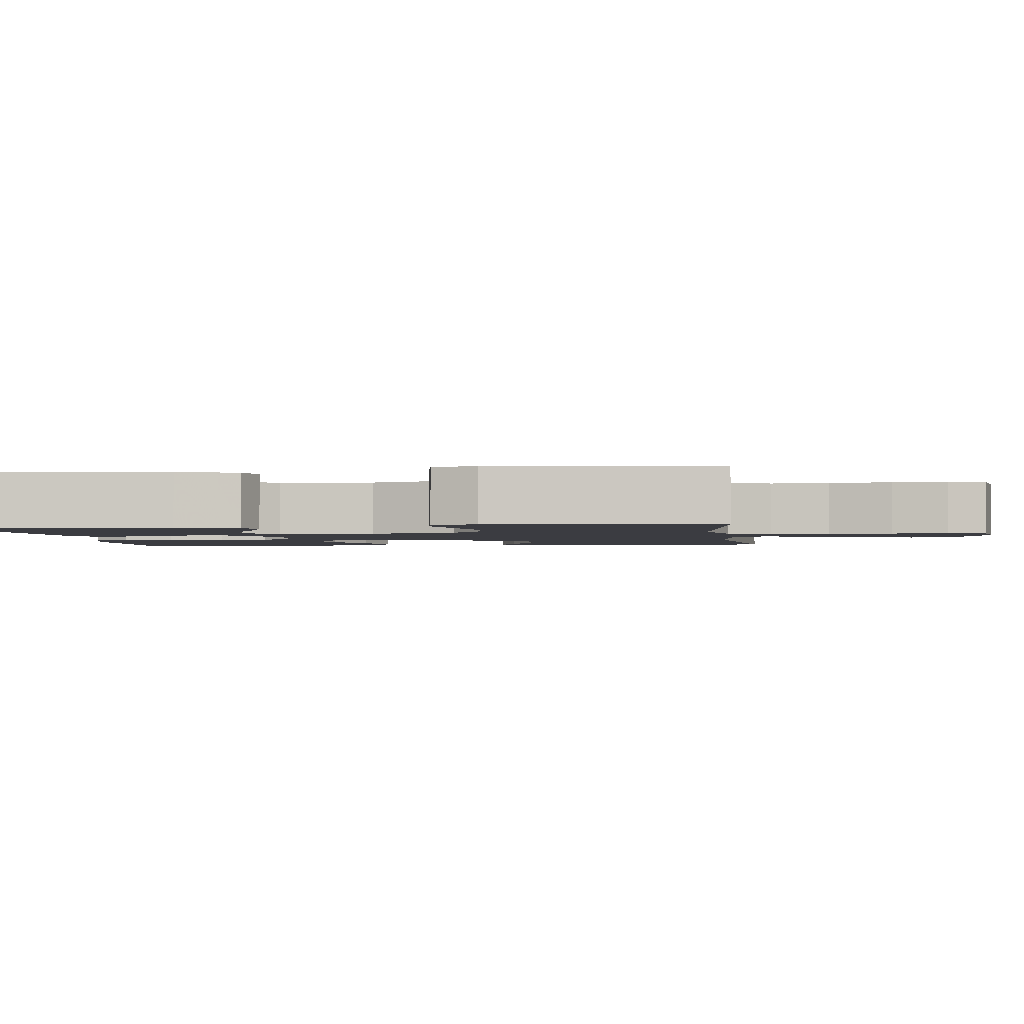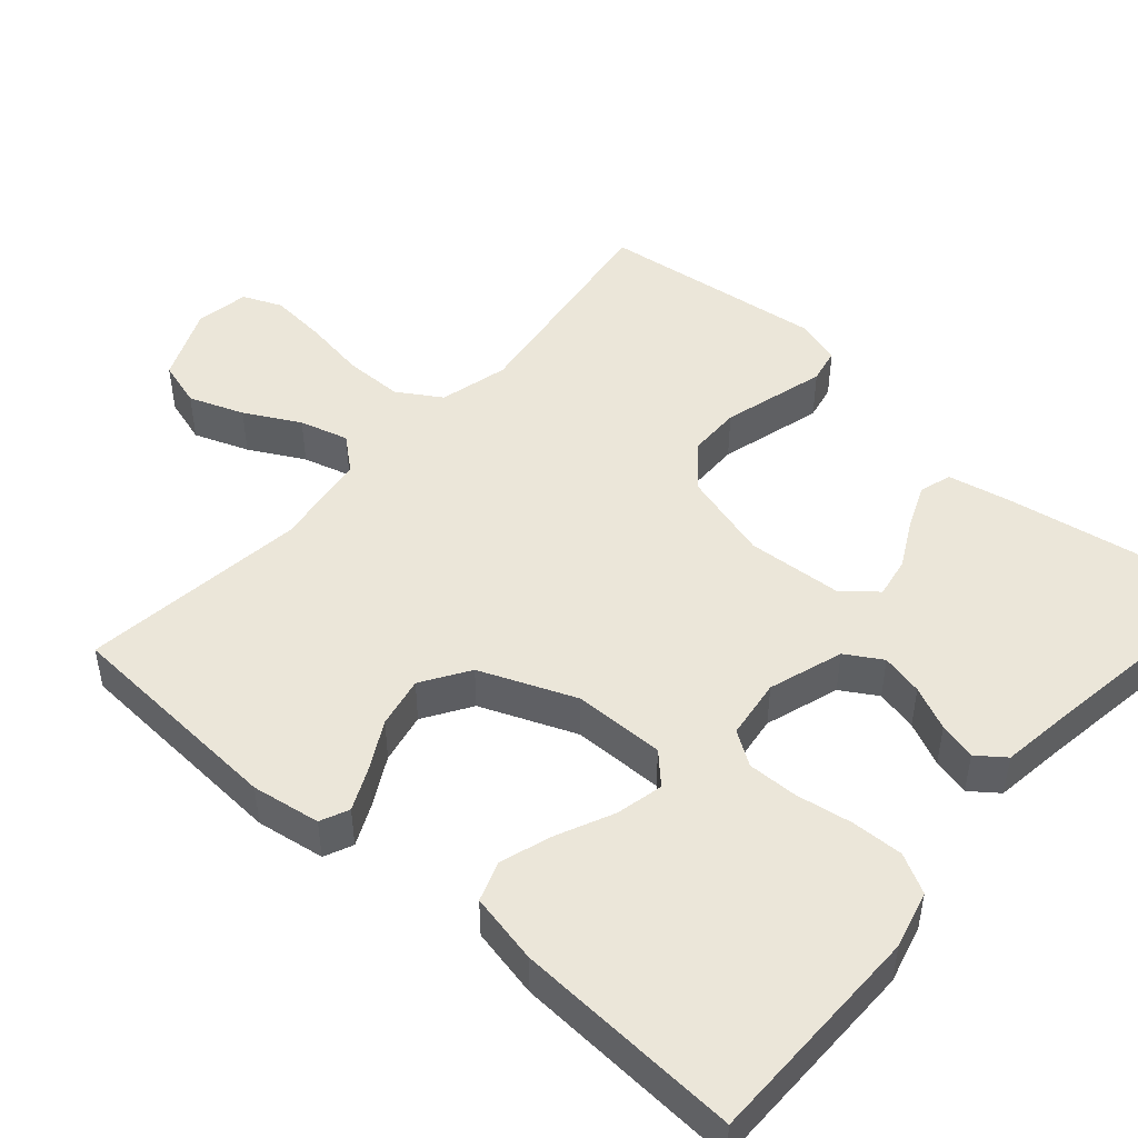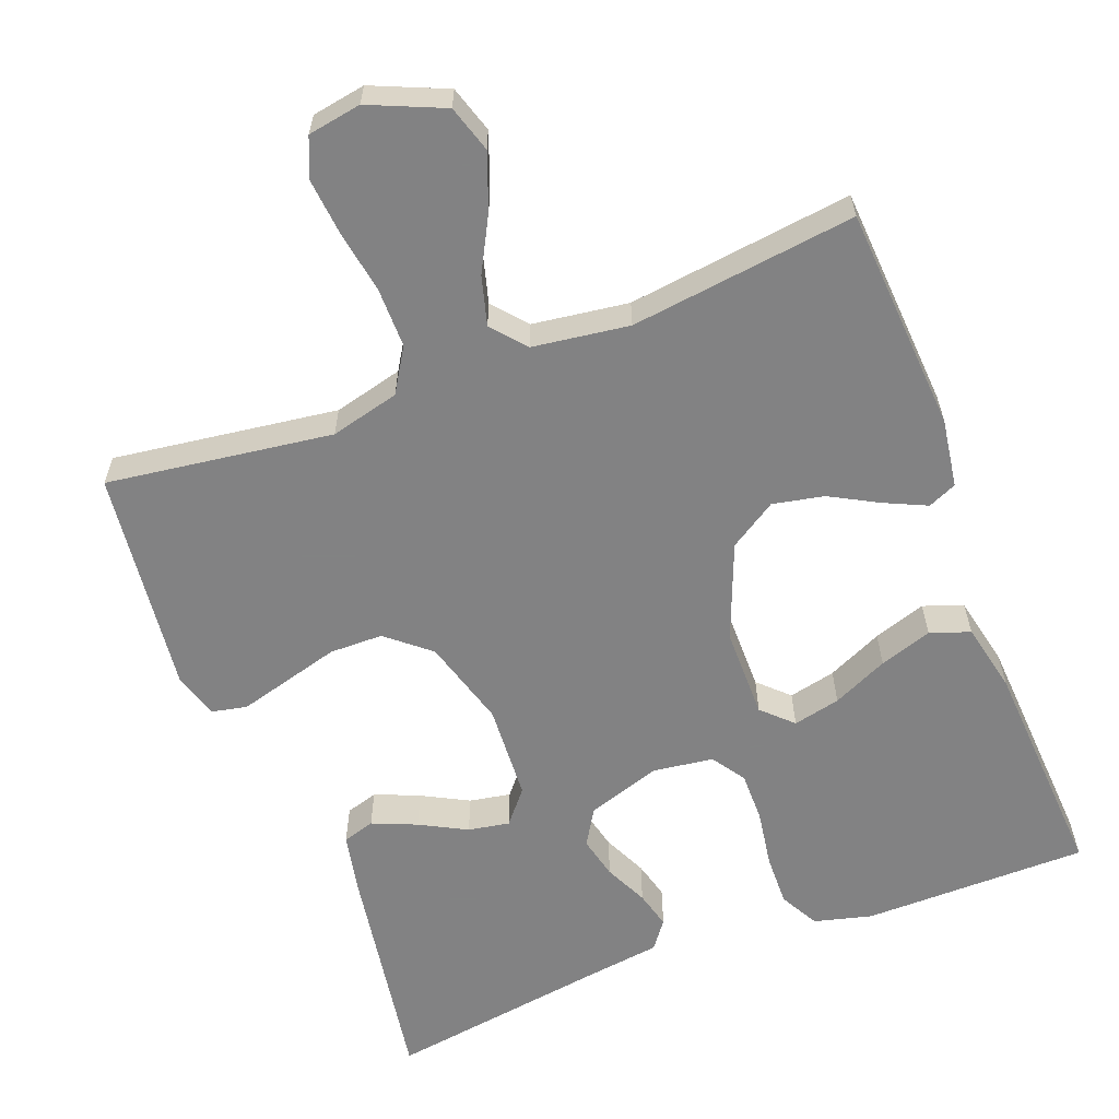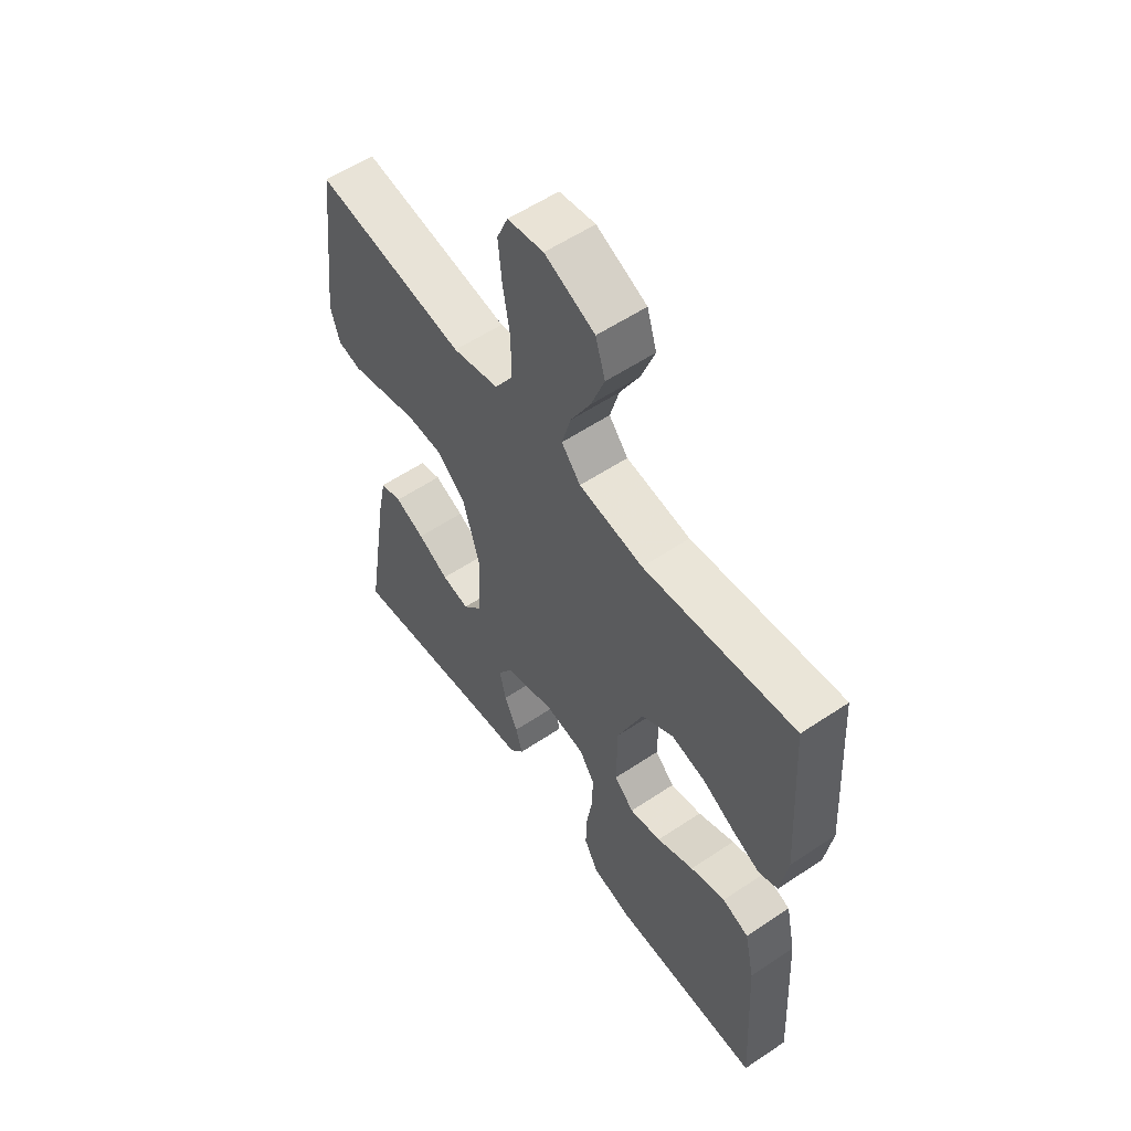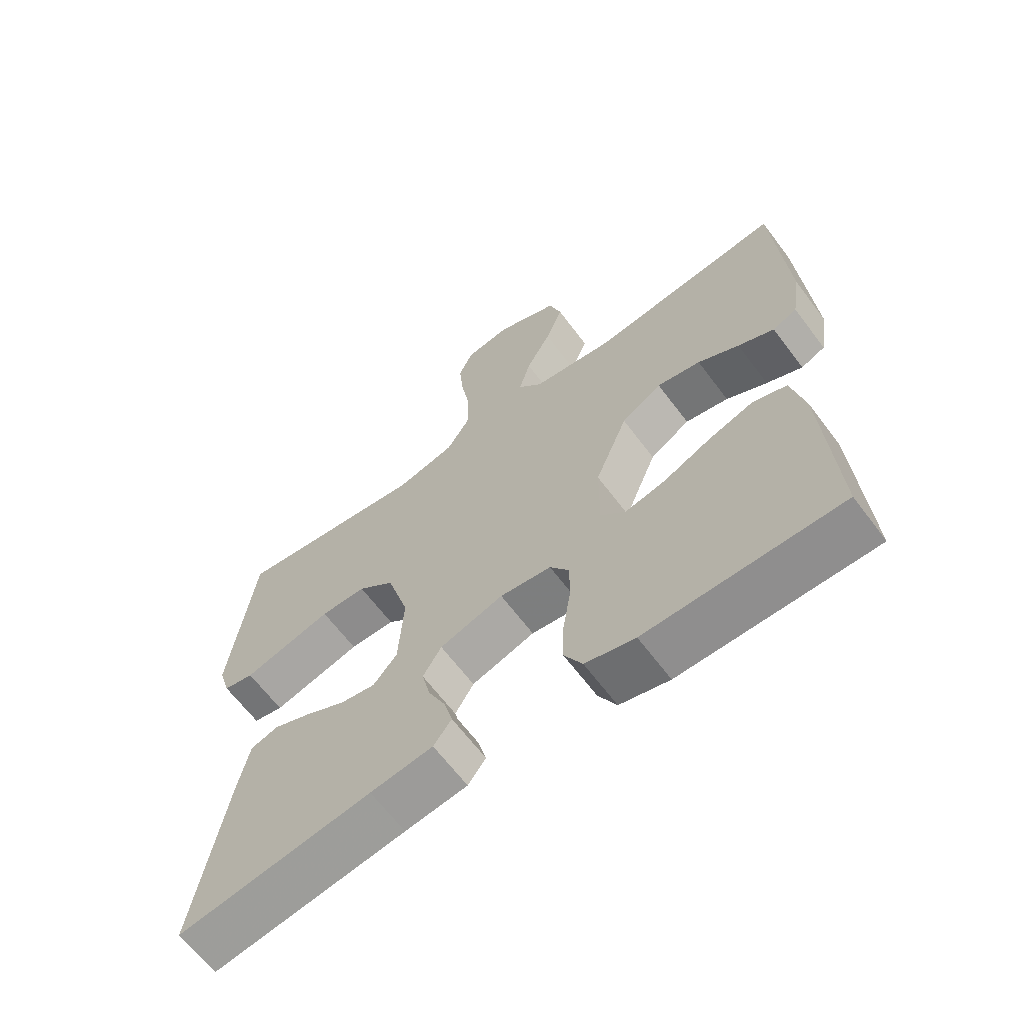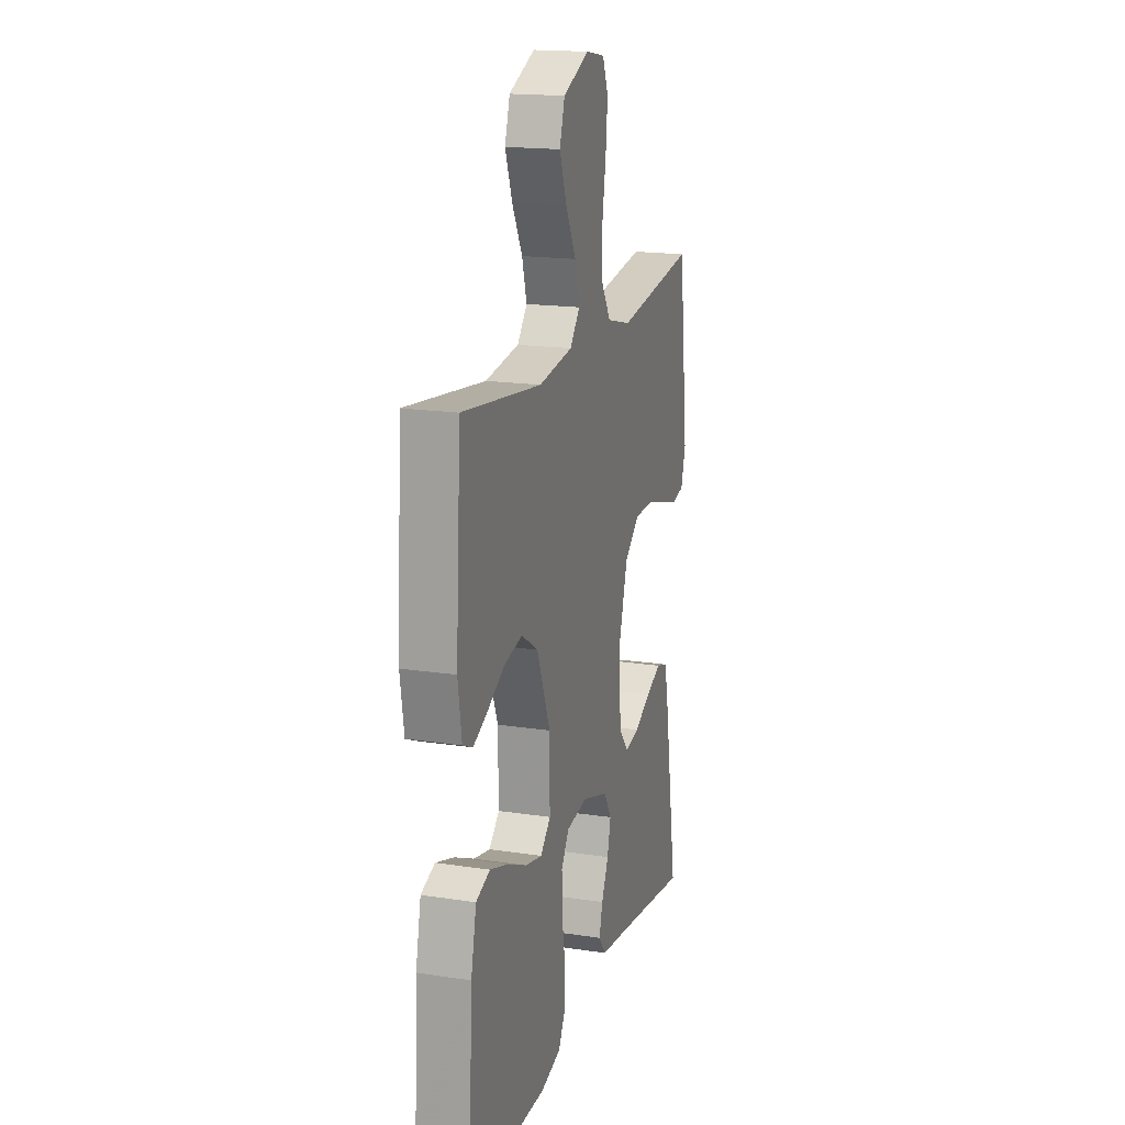
<metadata>
{"format":"obj","ext":"obj","renderer":"f3d","projection":"perspective","resolution":1024,"background":"white","views":[{"elev":-2.2,"azim":-82.4,"up":"+Y"},{"elev":47.9,"azim":131.2,"up":"+Y"},{"elev":-60.9,"azim":21.1,"up":"+Y"},{"elev":57.1,"azim":55.1,"up":"+Z"},{"elev":-64.9,"azim":36.9,"up":"+Z"},{"elev":17.5,"azim":106.8,"up":"+Z"}]}
</metadata>
<code>
v 0.5 0.07 0.5
v 0.519 0.07 0.2
v 0.505 0.07 0.109
v 0.467 0.07 0.092
v 0.411 0.07 0.118
v 0.347 0.07 0.153
v 0.279 0.07 0.167
v 0.216 0.07 0.127
v 0.165 0.07 0
v 0.164 0.07 -0.121
v 0.203 0.07 -0.159
v 0.266 0.07 -0.145
v 0.34 0.07 -0.111
v 0.41 0.07 -0.088
v 0.463 0.07 -0.107
v 0.483 0.07 -0.2
v 0.5 0.07 -0.5
v 0.2 0.07 -0.501
v 0.123 0.07 -0.481
v 0.095 0.07 -0.429
v 0.097 0.07 -0.36
v 0.109 0.07 -0.285
v 0.11 0.07 -0.218
v 0.08 0.07 -0.173
v 0 0.07 -0.162
v -0.099 0.07 -0.194
v -0.128 0.07 -0.242
v -0.115 0.07 -0.298
v -0.088 0.07 -0.356
v -0.075 0.07 -0.406
v -0.103 0.07 -0.443
v -0.2 0.07 -0.456
v -0.5 0.07 -0.5
v -0.451 0.07 -0.2
v -0.434 0.07 -0.117
v -0.391 0.07 -0.104
v -0.332 0.07 -0.129
v -0.27 0.07 -0.162
v -0.215 0.07 -0.172
v -0.178 0.07 -0.128
v -0.17 0.07 0
v -0.204 0.07 0.118
v -0.261 0.07 0.166
v -0.332 0.07 0.167
v -0.405 0.07 0.147
v -0.471 0.07 0.129
v -0.518 0.07 0.139
v -0.536 0.07 0.2
v -0.5 0.07 0.5
v -0.2 0.07 0.458
v -0.108 0.07 0.481
v -0.072 0.07 0.539
v -0.072 0.07 0.618
v -0.086 0.07 0.703
v -0.093 0.07 0.778
v -0.071 0.07 0.83
v 0 0.07 0.842
v 0.099 0.07 0.799
v 0.118 0.07 0.737
v 0.091 0.07 0.664
v 0.052 0.07 0.591
v 0.034 0.07 0.526
v 0.072 0.07 0.481
v 0.2 0.07 0.463
v 0.5 0 0.5
v 0.519 0 0.2
v 0.505 0 0.109
v 0.467 0 0.092
v 0.411 0 0.118
v 0.347 0 0.153
v 0.279 0 0.167
v 0.216 0 0.127
v 0.165 0 0
v 0.164 0 -0.121
v 0.203 0 -0.159
v 0.266 0 -0.145
v 0.34 0 -0.111
v 0.41 0 -0.088
v 0.463 0 -0.107
v 0.483 0 -0.2
v 0.5 0 -0.5
v 0.2 0 -0.501
v 0.123 0 -0.481
v 0.095 0 -0.429
v 0.097 0 -0.36
v 0.109 0 -0.285
v 0.11 0 -0.218
v 0.08 0 -0.173
v 0 0 -0.162
v -0.099 0 -0.194
v -0.128 0 -0.242
v -0.115 0 -0.298
v -0.088 0 -0.356
v -0.075 0 -0.406
v -0.103 0 -0.443
v -0.2 0 -0.456
v -0.5 0 -0.5
v -0.451 0 -0.2
v -0.434 0 -0.117
v -0.391 0 -0.104
v -0.332 0 -0.129
v -0.27 0 -0.162
v -0.215 0 -0.172
v -0.178 0 -0.128
v -0.17 0 0
v -0.204 0 0.118
v -0.261 0 0.166
v -0.332 0 0.167
v -0.405 0 0.147
v -0.471 0 0.129
v -0.518 0 0.139
v -0.536 0 0.2
v -0.5 0 0.5
v -0.2 0 0.458
v -0.108 0 0.481
v -0.072 0 0.539
v -0.072 0 0.618
v -0.086 0 0.703
v -0.093 0 0.778
v -0.071 0 0.83
v 0 0 0.842
v 0.099 0 0.799
v 0.118 0 0.737
v 0.091 0 0.664
v 0.052 0 0.591
v 0.034 0 0.526
v 0.072 0 0.481
v 0.2 0 0.463
f 58 59 60 61
f 58 61 62
f 57 58 62
f 56 57 62
f 53 54 55 56
f 52 53 56 62
f 51 52 62 63
f 47 48 49 50
f 44 45 46 47
f 44 47 50 51
f 35 36 37 38
f 33 34 35 38
f 32 33 38 39
f 31 32 39 40
f 28 29 30 31
f 27 28 31 40
f 19 20 21 22
f 19 22 23
f 18 19 23
f 17 18 23
f 16 17 23 24
f 12 13 14 15
f 11 12 15 16
f 3 4 5 6
f 1 2 3 6
f 64 1 6 7
f 63 64 7 8
f 43 44 51 63
f 42 43 63 8
f 41 42 8 9
f 26 27 40 41
f 25 26 41 9
f 11 16 24 25
f 10 11 25
f 9 10 25
f 125 124 123 122
f 126 125 122
f 126 122 121
f 126 121 120
f 120 119 118 117
f 126 120 117 116
f 127 126 116 115
f 114 113 112 111
f 111 110 109 108
f 115 114 111 108
f 102 101 100 99
f 102 99 98 97
f 103 102 97 96
f 104 103 96 95
f 95 94 93 92
f 104 95 92 91
f 86 85 84 83
f 87 86 83
f 87 83 82
f 87 82 81
f 88 87 81 80
f 79 78 77 76
f 80 79 76 75
f 70 69 68 67
f 70 67 66 65
f 71 70 65 128
f 72 71 128 127
f 127 115 108 107
f 72 127 107 106
f 73 72 106 105
f 105 104 91 90
f 73 105 90 89
f 89 88 80 75
f 89 75 74
f 89 74 73
f 1 65 66 2
f 2 66 67 3
f 3 67 68 4
f 4 68 69 5
f 5 69 70 6
f 6 70 71 7
f 7 71 72 8
f 8 72 73 9
f 9 73 74 10
f 10 74 75 11
f 11 75 76 12
f 12 76 77 13
f 13 77 78 14
f 14 78 79 15
f 15 79 80 16
f 16 80 81 17
f 17 81 82 18
f 18 82 83 19
f 19 83 84 20
f 20 84 85 21
f 21 85 86 22
f 22 86 87 23
f 23 87 88 24
f 24 88 89 25
f 25 89 90 26
f 26 90 91 27
f 27 91 92 28
f 28 92 93 29
f 29 93 94 30
f 30 94 95 31
f 31 95 96 32
f 32 96 97 33
f 33 97 98 34
f 34 98 99 35
f 35 99 100 36
f 36 100 101 37
f 37 101 102 38
f 38 102 103 39
f 39 103 104 40
f 40 104 105 41
f 41 105 106 42
f 42 106 107 43
f 43 107 108 44
f 44 108 109 45
f 45 109 110 46
f 46 110 111 47
f 47 111 112 48
f 48 112 113 49
f 49 113 114 50
f 50 114 115 51
f 51 115 116 52
f 52 116 117 53
f 53 117 118 54
f 54 118 119 55
f 55 119 120 56
f 56 120 121 57
f 57 121 122 58
f 58 122 123 59
f 59 123 124 60
f 60 124 125 61
f 61 125 126 62
f 62 126 127 63
f 63 127 128 64
f 64 128 65 1

</code>
